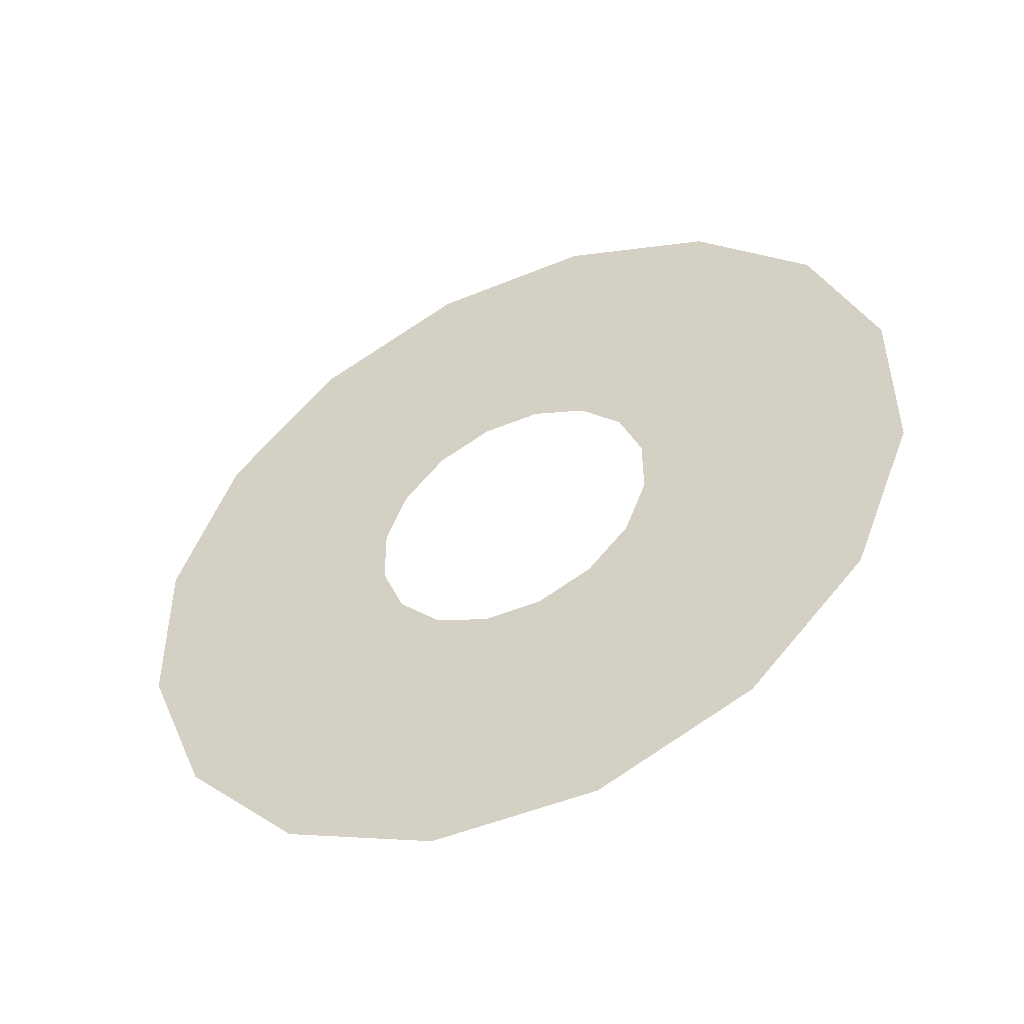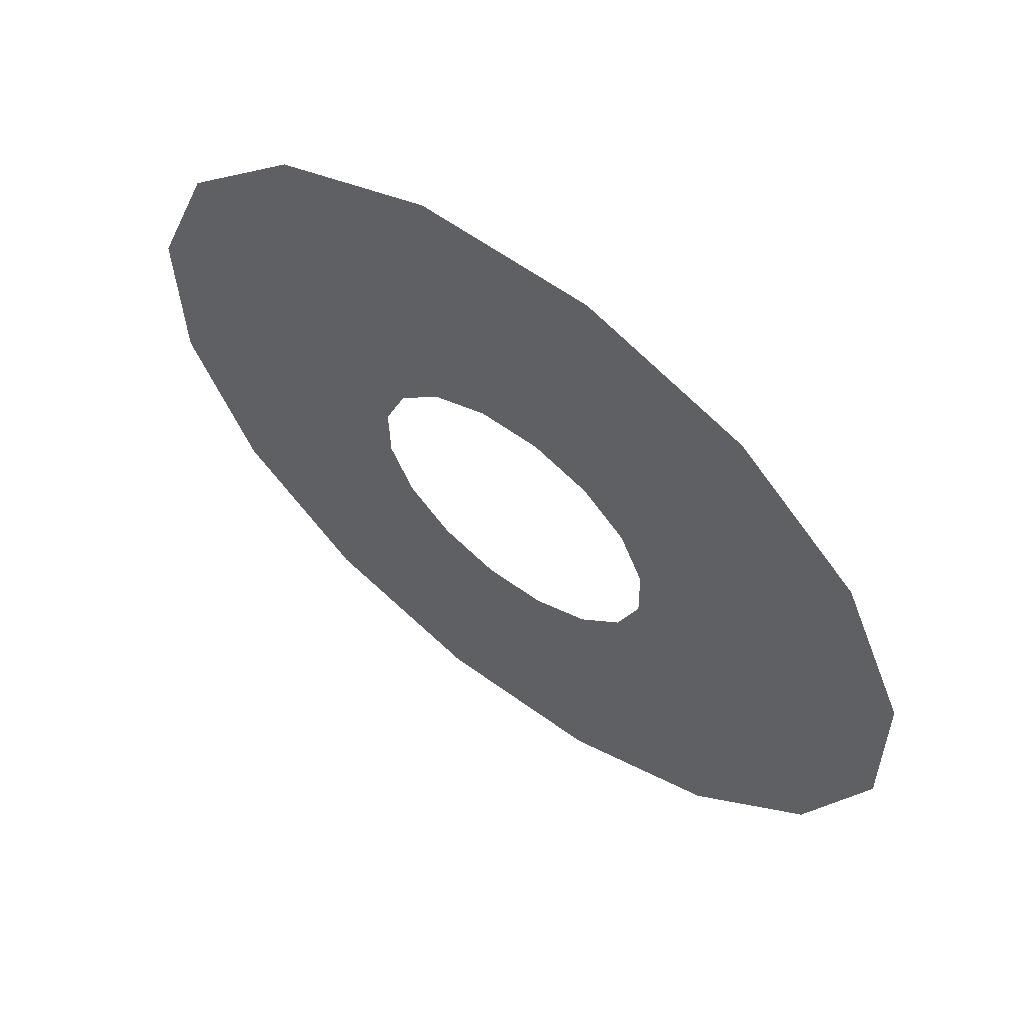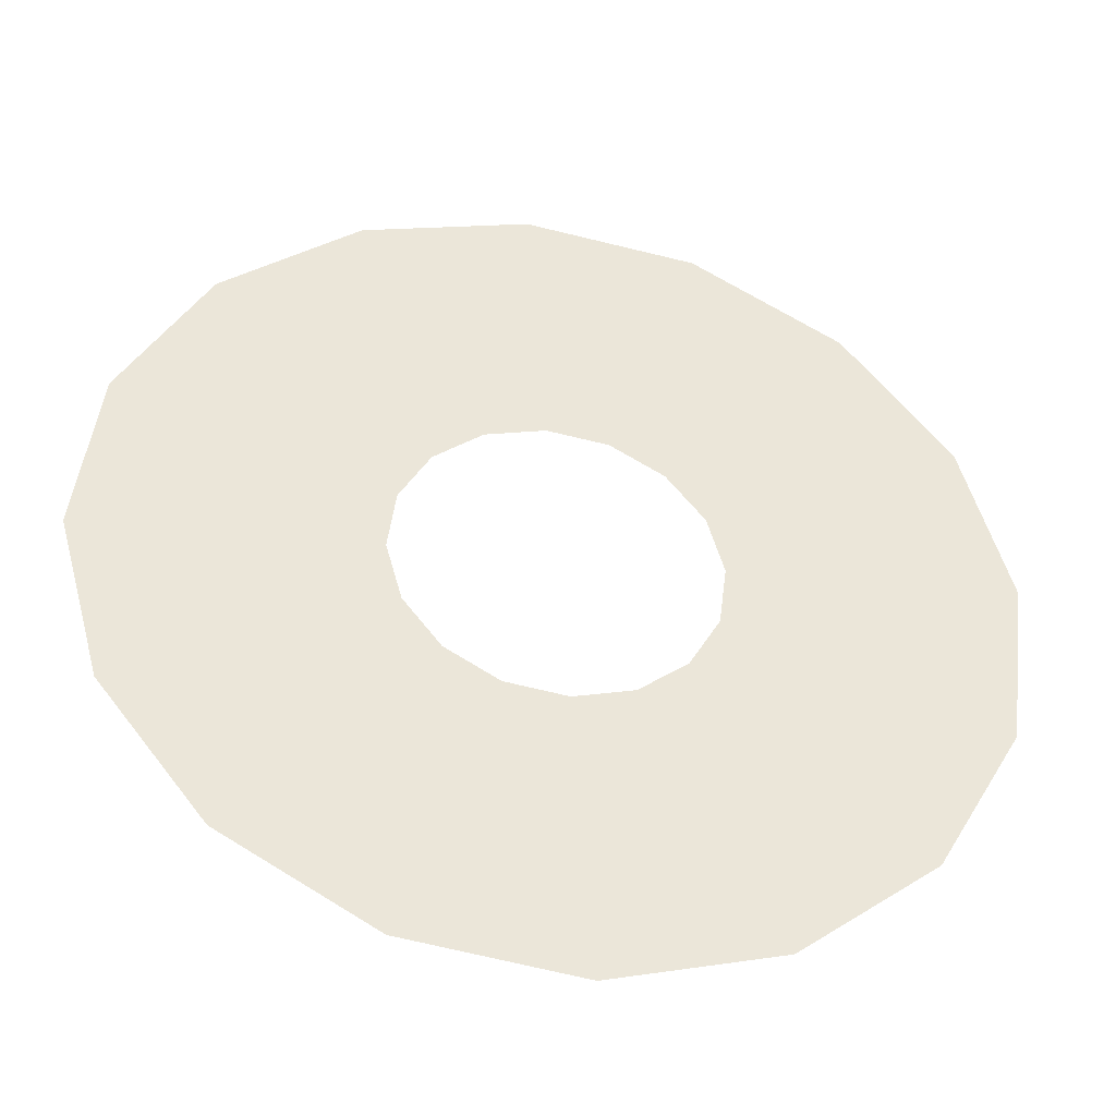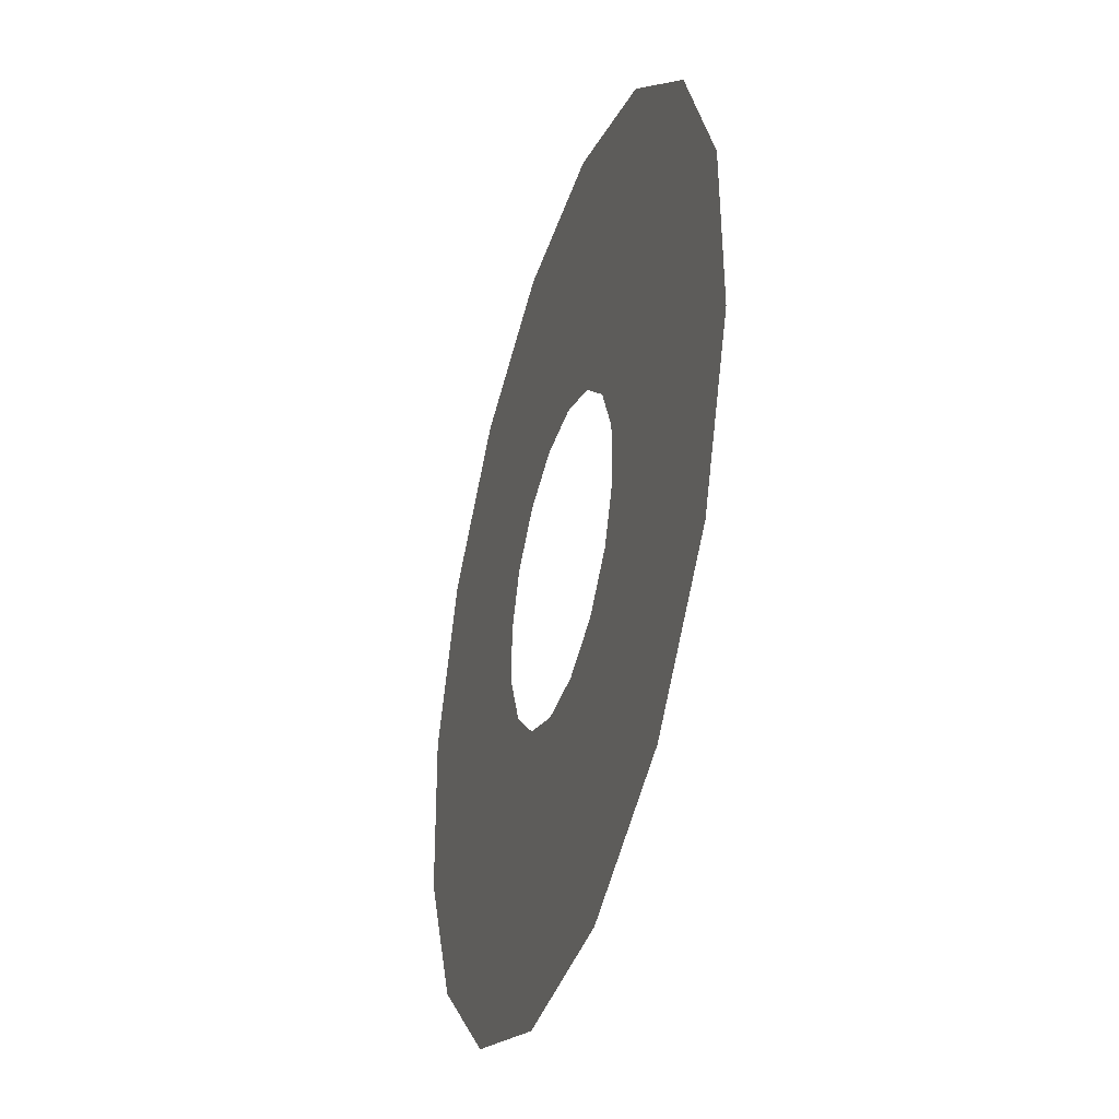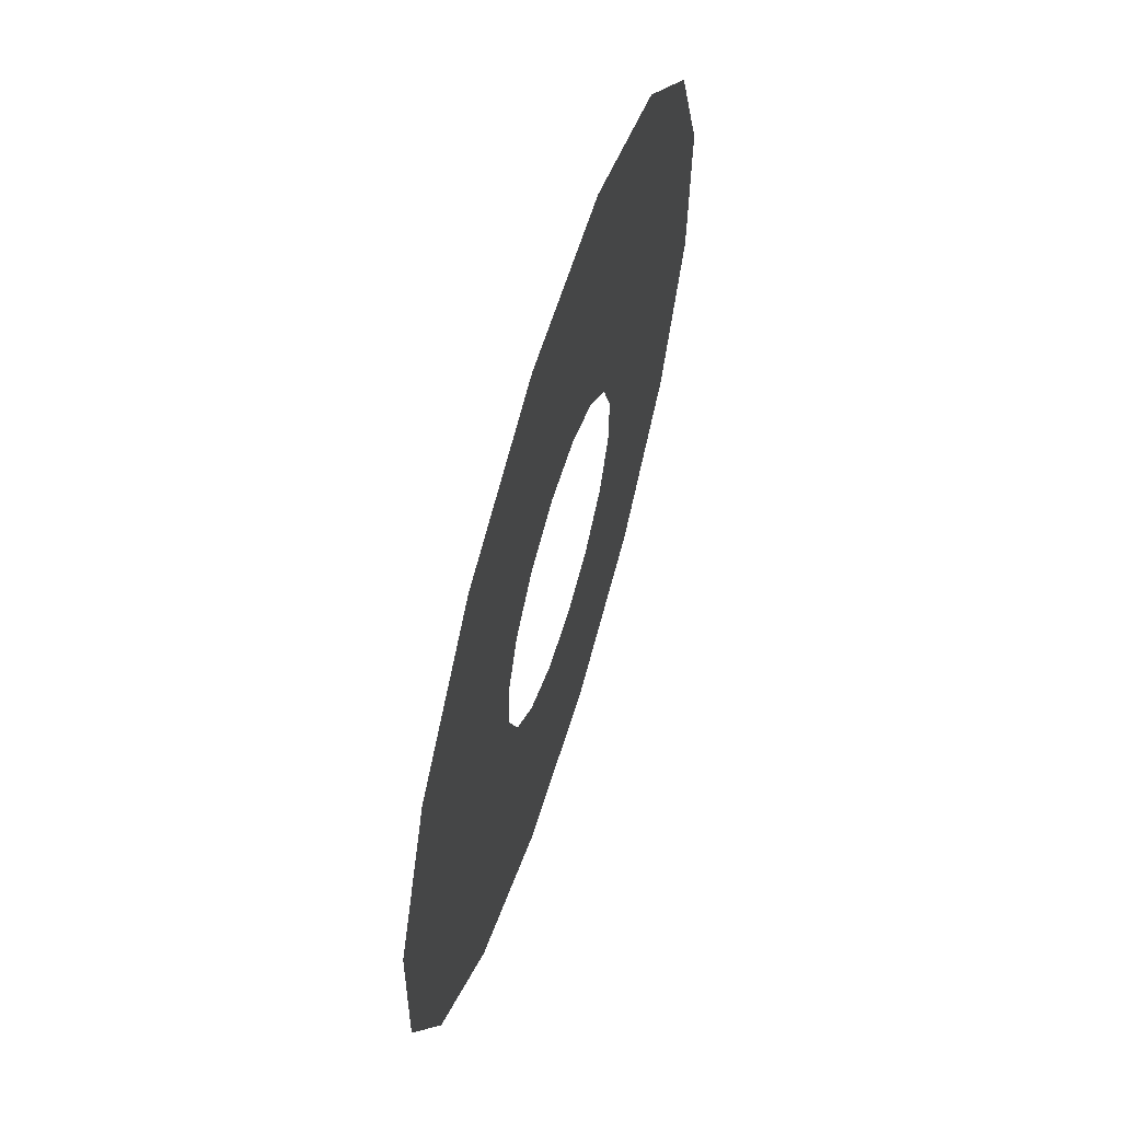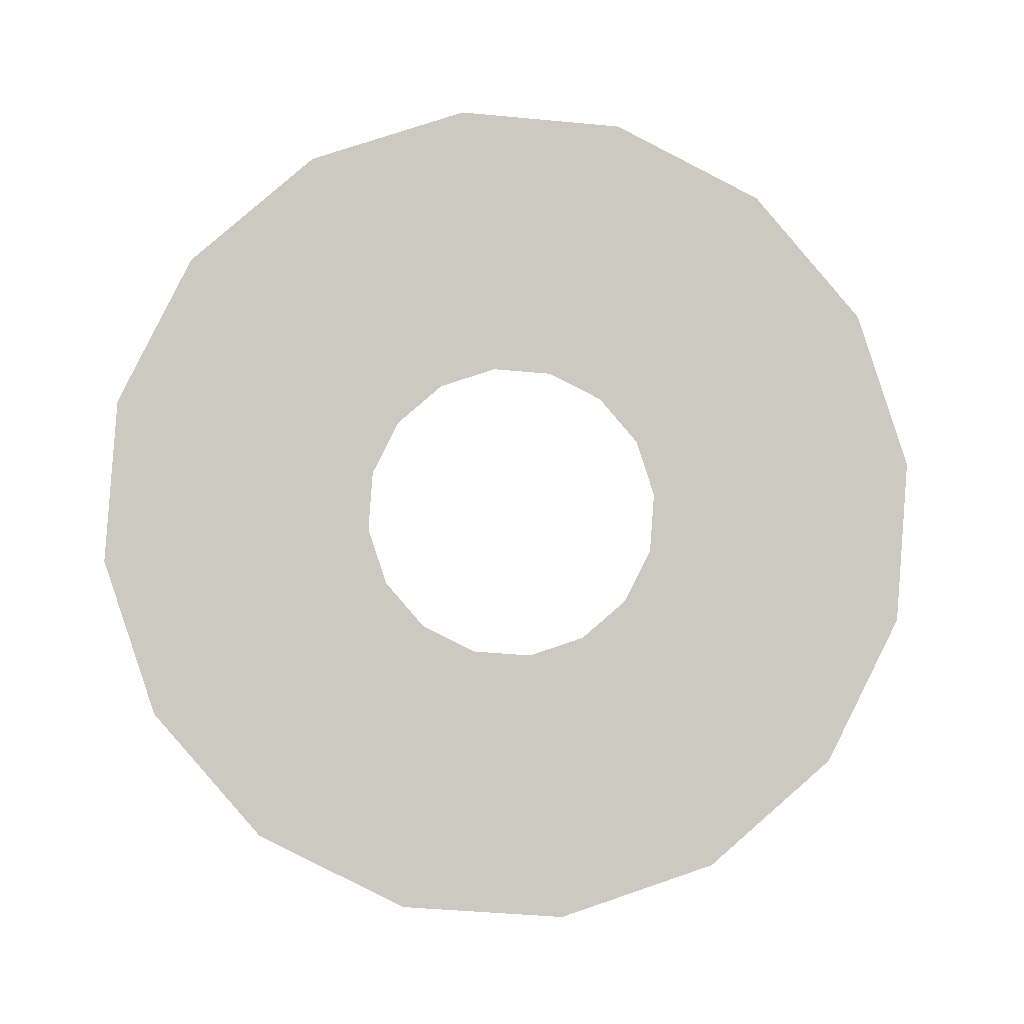
<metadata>
{"format":"obj","ext":"obj","renderer":"f3d","projection":"perspective","resolution":1024,"background":"white","views":[{"elev":48.6,"azim":56.7,"up":"+Z"},{"elev":40.0,"azim":19.2,"up":"+Y"},{"elev":-23.7,"azim":148.3,"up":"+Y"},{"elev":62.5,"azim":-106.5,"up":"+Y"},{"elev":-17.9,"azim":-106.8,"up":"+Y"},{"elev":-67.5,"azim":120.8,"up":"+Z"}]}
</metadata>
<code>
g ChestPickup_ShockWave1
v -0.8377 -0.3565 -0.4138
v -0.9424 0.01088 -0.3342
v -0.5241 0.00605 -0.1859
v -0.4658 -0.1982 -0.2301
v -0.3353 0.003871 -0.1189
v -0.6054 -0.6695 -0.4303
v -0.298 -0.1268 -0.1472
v -0.3367 -0.3723 -0.2393
v -0.281 -0.8807 -0.3814
v -0.2154 -0.2382 -0.1531
v -0.1562 -0.4898 -0.2121
v 0.08624 -0.9578 -0.2743
v -0.09997 -0.3133 -0.1357
v 0.04796 -0.5326 -0.1526
v 0.4403 -0.889 -0.1256
v 0.03068 -0.3408 -0.09761
v 0.2449 -0.4944 -0.06982
v 0.7274 -0.6849 0.04235
v 0.1567 -0.3163 -0.04467
v 0.4045 -0.3809 0.02355
v 0.9037 -0.3766 0.2038
v 0.2588 -0.2437 0.01507
v 0.5025 -0.2094 0.1133
v 0.9424 -0.01088 0.3342
v 0.3215 -0.134 0.07252
v 0.5241 -0.00605 0.1859
v 0.3353 -0.003871 0.1189
v 0.8377 0.3565 0.4138
v 0.9424 -0.01088 0.3342
v 0.5241 -0.00605 0.1859
v 0.4658 0.1982 0.2301
v 0.3353 -0.003871 0.1189
v 0.6054 0.6695 0.4303
v 0.298 0.1268 0.1472
v 0.3367 0.3723 0.2393
v 0.281 0.8807 0.3814
v 0.2154 0.2382 0.1531
v 0.1562 0.4898 0.2121
v -0.08624 0.9578 0.2743
v 0.09997 0.3133 0.1357
v -0.04796 0.5326 0.1526
v -0.4403 0.889 0.1256
v -0.03068 0.3408 0.09761
v -0.2449 0.4944 0.06982
v -0.7274 0.6849 -0.04235
v -0.1567 0.3163 0.04467
v -0.4045 0.3809 -0.02355
v -0.9037 0.3766 -0.2038
v -0.2588 0.2437 -0.01507
v -0.5025 0.2094 -0.1133
v -0.9424 0.01088 -0.3342
v -0.3215 0.134 -0.07252
v -0.5241 0.00605 -0.1859
v -0.3353 0.003871 -0.1189
g ChestPickup_ShockWave1_0
f 3 2 1
f 4 3 1
f 5 3 4
f 4 1 6
f 7 5 4
f 8 4 6
f 7 4 8
f 8 6 9
f 10 7 8
f 11 8 9
f 10 8 11
f 11 9 12
f 13 10 11
f 14 11 12
f 13 11 14
f 14 12 15
f 16 13 14
f 17 14 15
f 16 14 17
f 17 15 18
f 19 16 17
f 20 17 18
f 19 17 20
f 20 18 21
f 22 19 20
f 23 20 21
f 22 20 23
f 23 21 24
f 25 22 23
f 26 23 24
f 25 23 26
f 27 25 26
f 30 29 28
f 31 30 28
f 32 30 31
f 31 28 33
f 34 32 31
f 35 31 33
f 34 31 35
f 35 33 36
f 37 34 35
f 38 35 36
f 37 35 38
f 38 36 39
f 40 37 38
f 41 38 39
f 40 38 41
f 41 39 42
f 43 40 41
f 44 41 42
f 43 41 44
f 44 42 45
f 46 43 44
f 47 44 45
f 46 44 47
f 47 45 48
f 49 46 47
f 50 47 48
f 49 47 50
f 50 48 51
f 52 49 50
f 53 50 51
f 52 50 53
f 54 52 53

</code>
